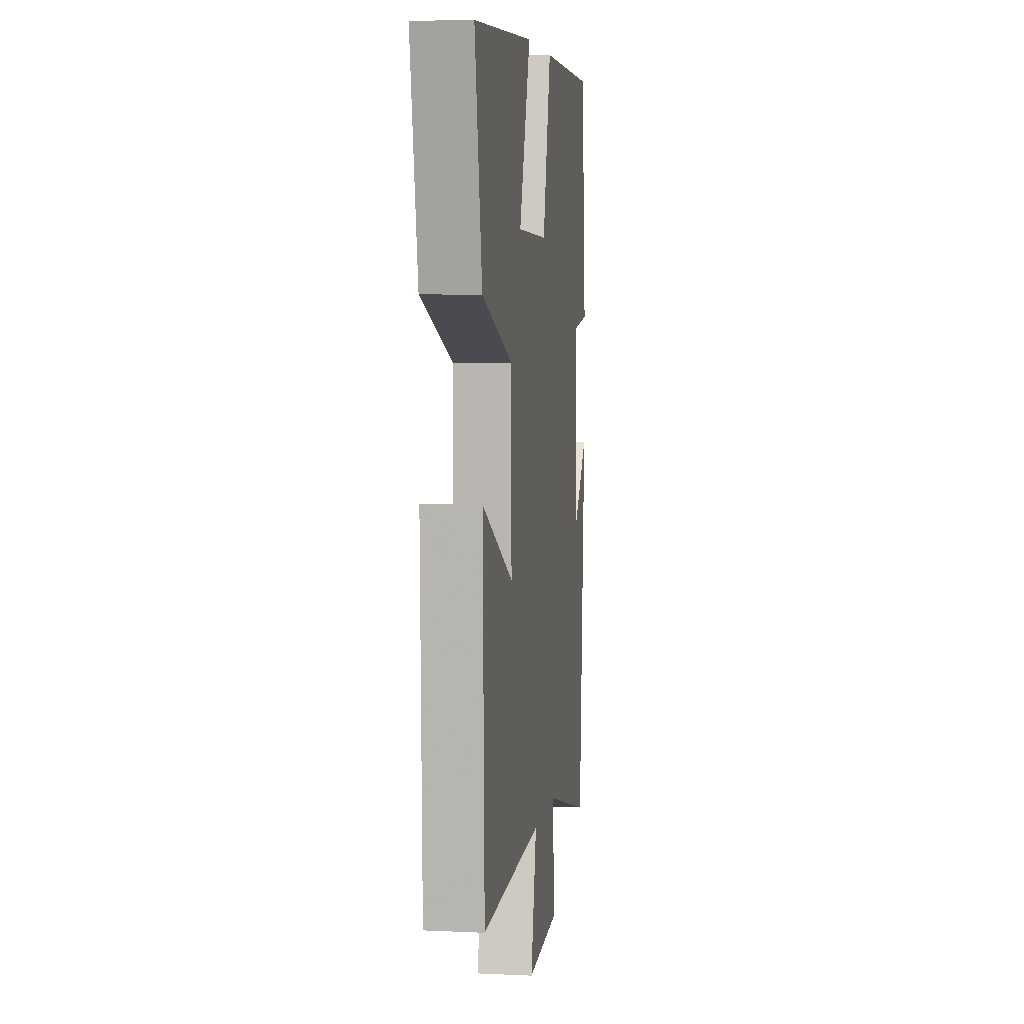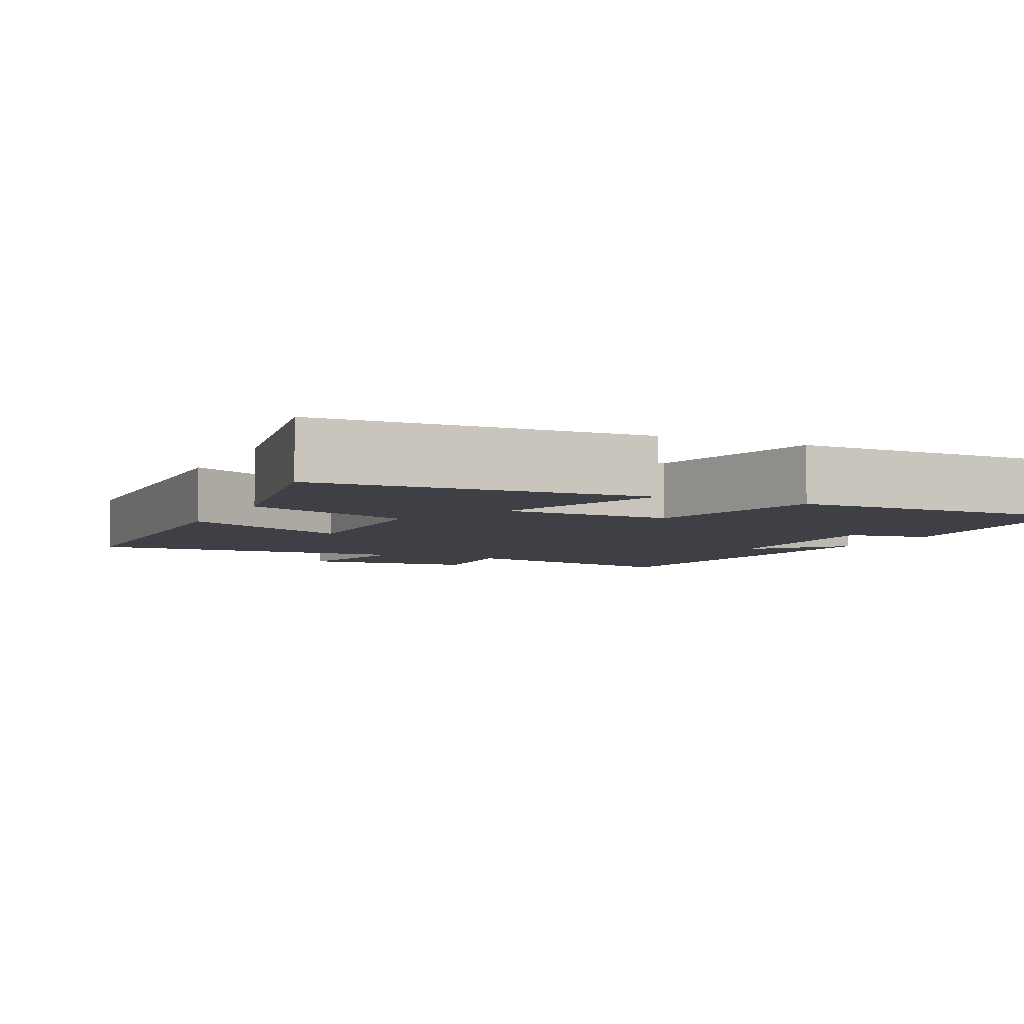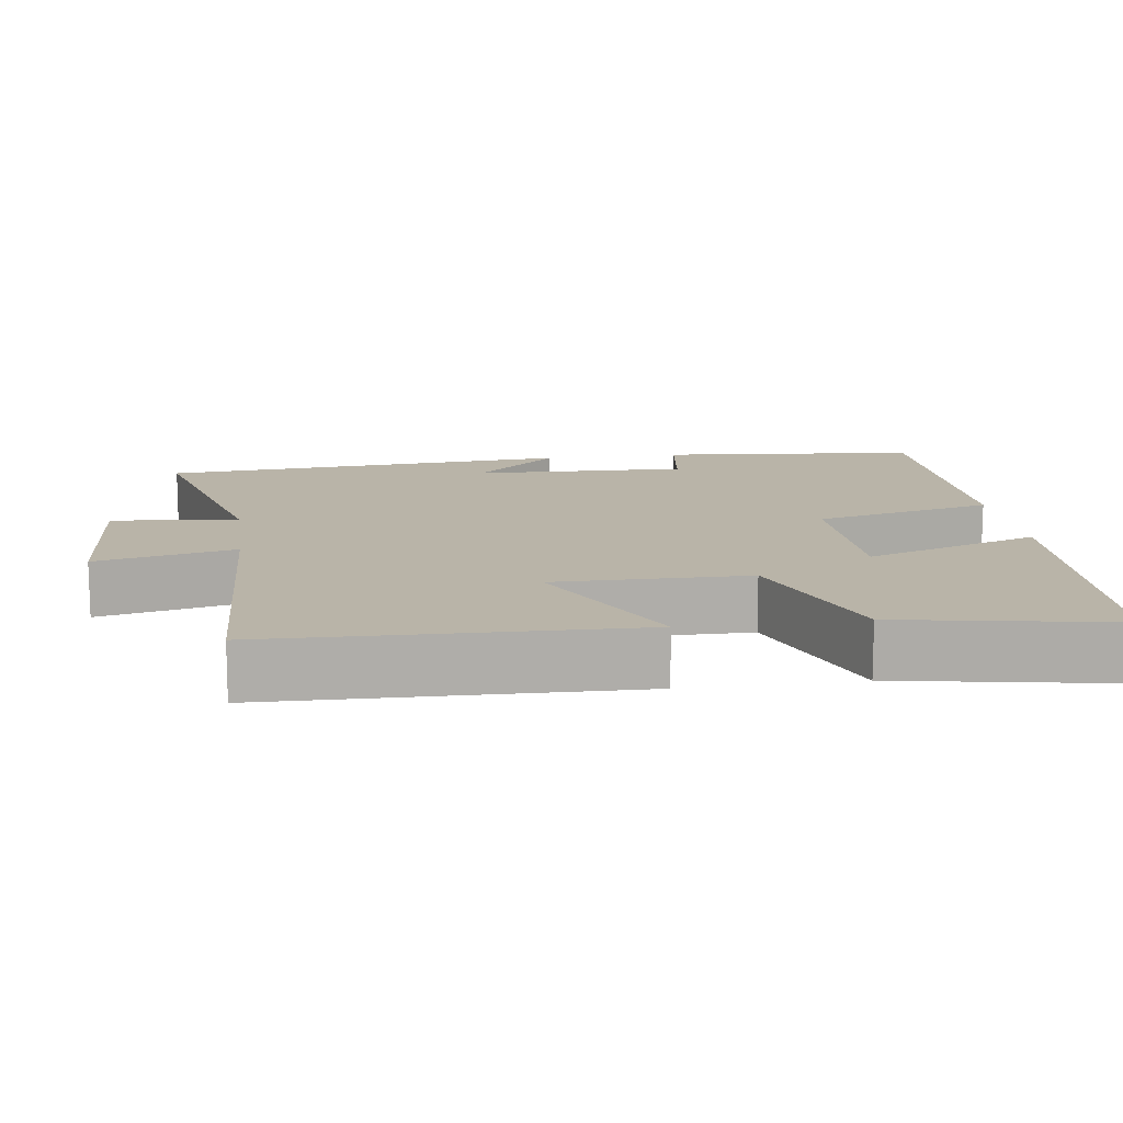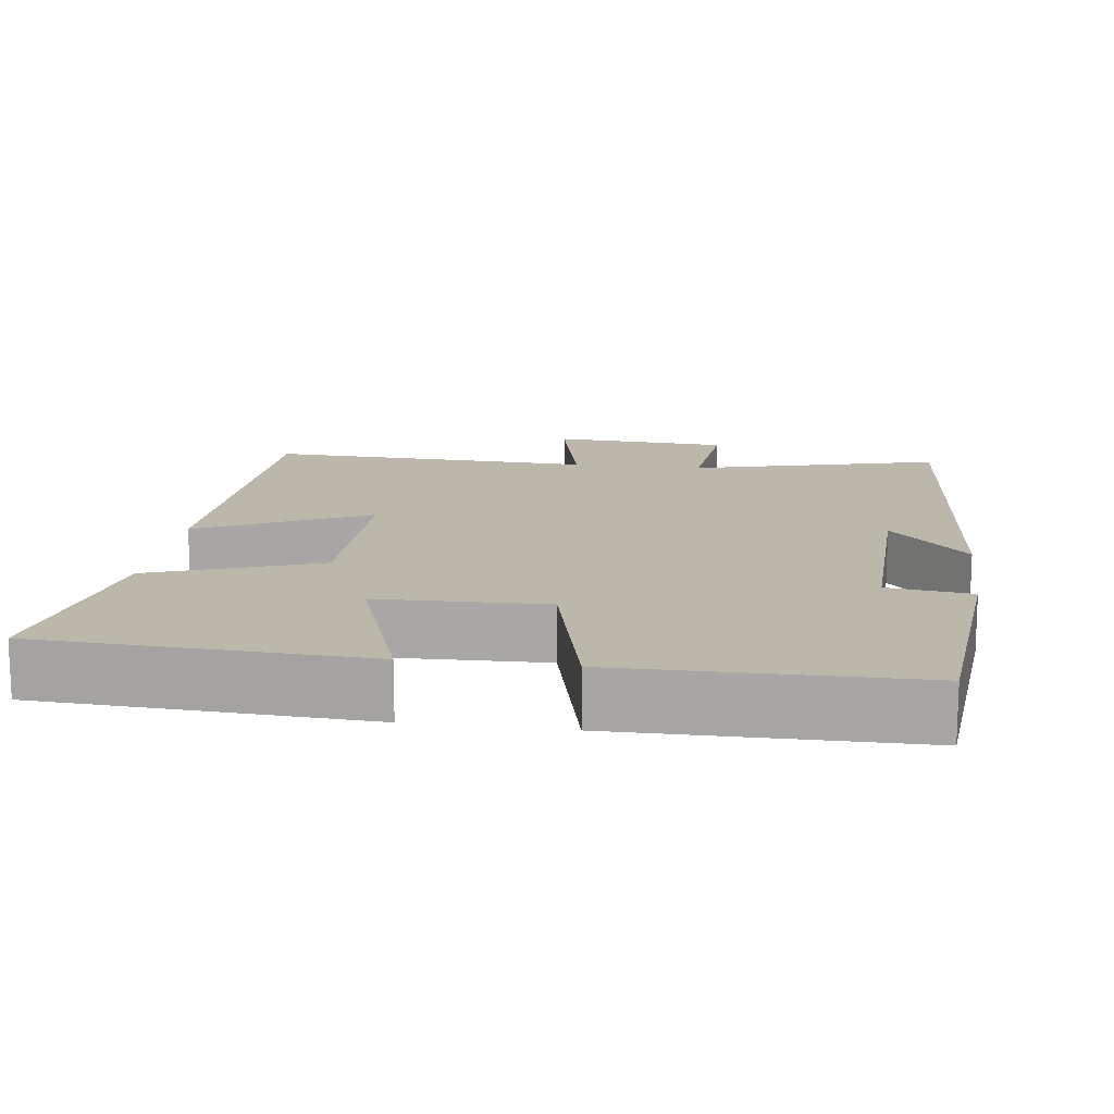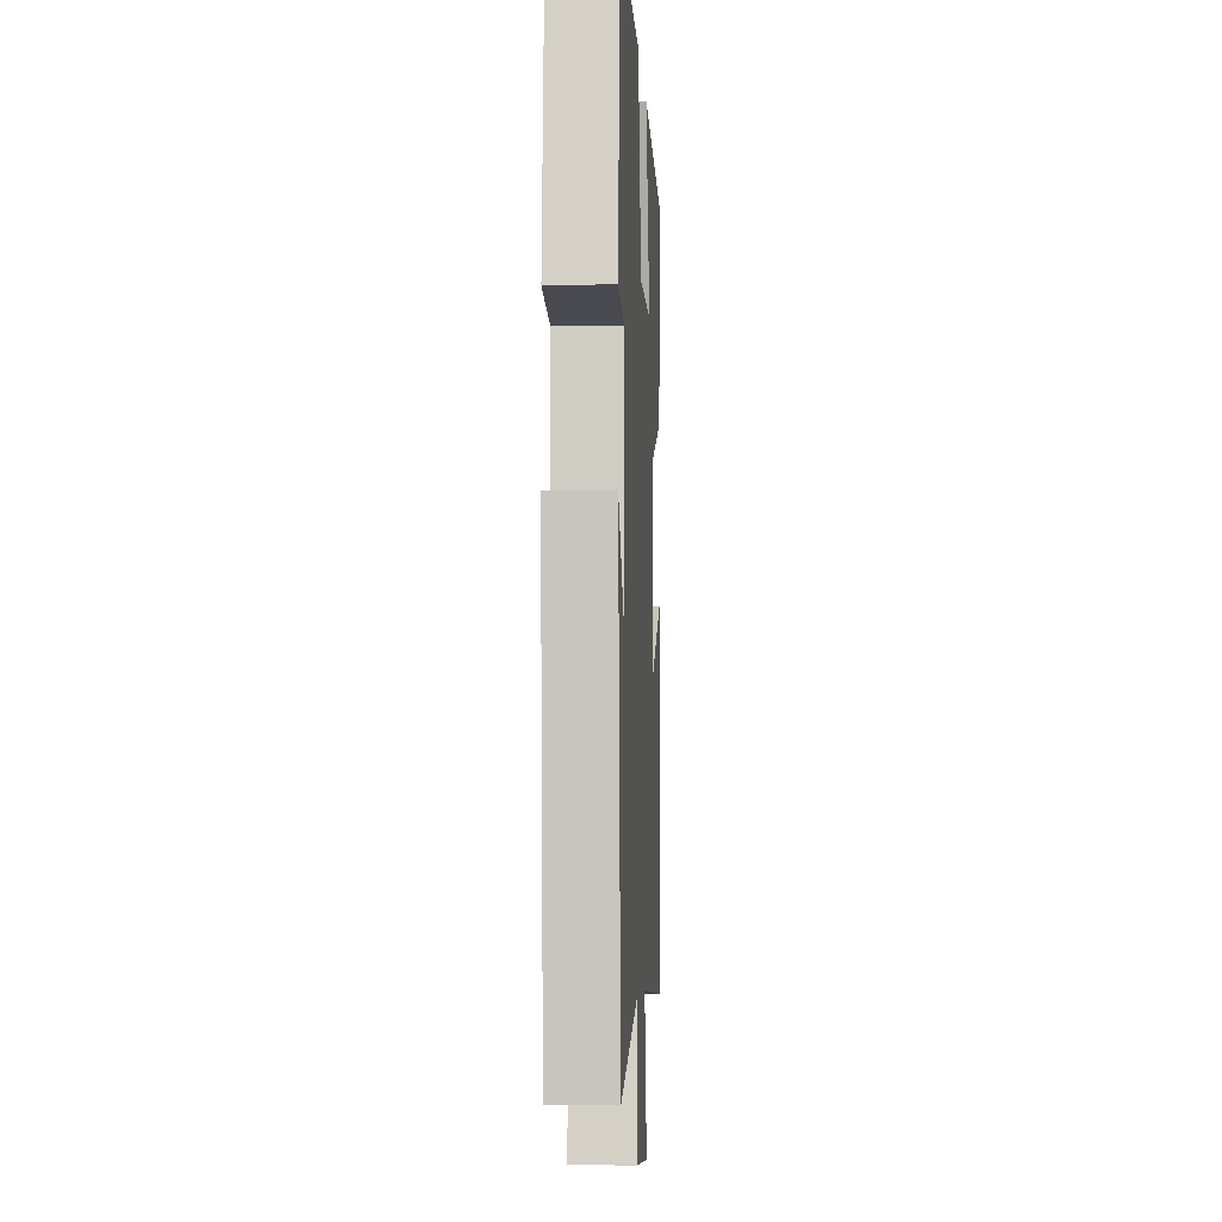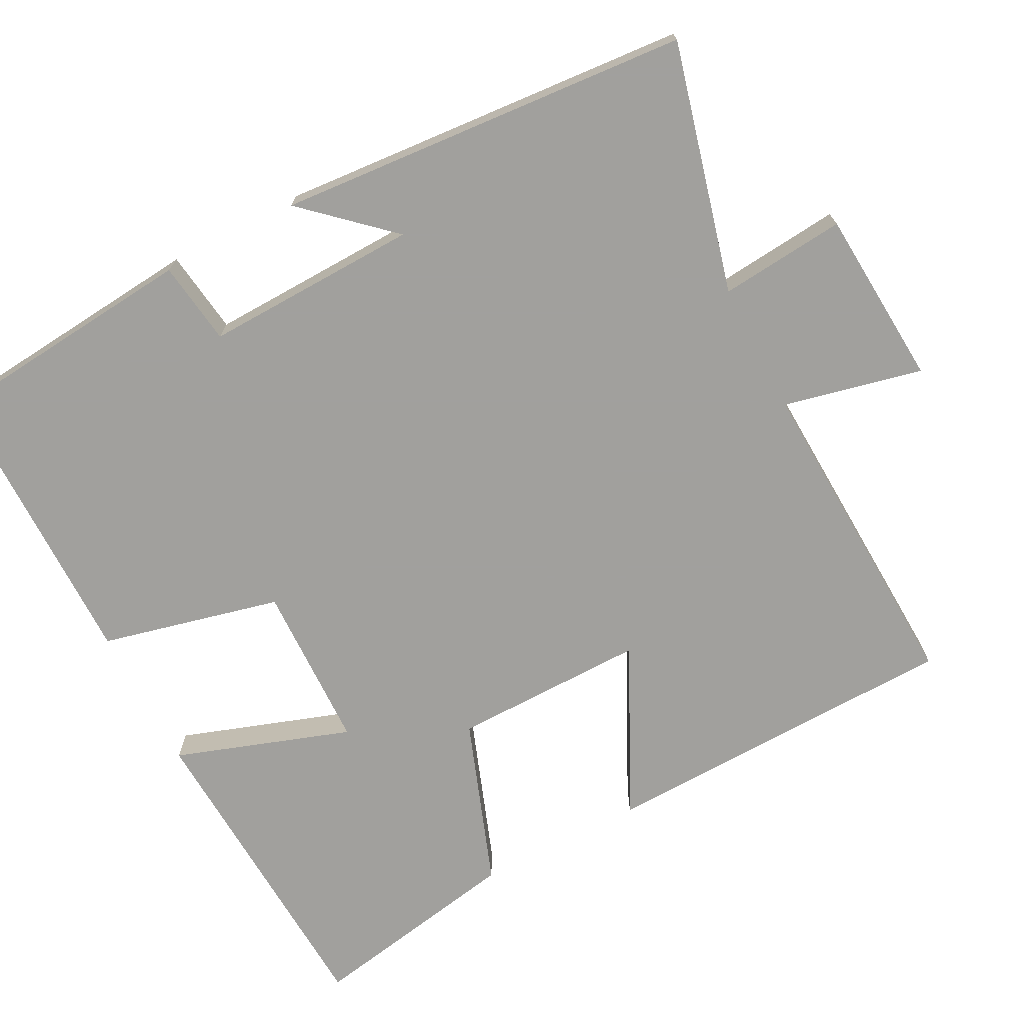
<metadata>
{"format":"obj","ext":"obj","renderer":"f3d","projection":"perspective","resolution":1024,"background":"white","views":[{"elev":5.5,"azim":-81.9,"up":"+Z"},{"elev":-5.2,"azim":-25.3,"up":"+Y"},{"elev":13.2,"azim":-98.0,"up":"+Y"},{"elev":14.3,"azim":7.6,"up":"+Y"},{"elev":-5.8,"azim":93.1,"up":"+Z"},{"elev":-71.7,"azim":117.6,"up":"+Y"}]}
</metadata>
<code>
v -0.488 0.07 -0.519
v -0.5 0.07 -0.038
v -0.276 0.07 -0.149
v -0.278 0.07 0.109
v -0.5 0.07 0.19
v -0.552 0.07 0.477
v -0.121 0.07 0.5
v -0.201 0.07 0.267
v 0.021 0.07 0.261
v 0.079 0.07 0.5
v 0.468 0.07 0.498
v 0.5 0.07 0.152
v 0.389 0.07 0.137
v 0.397 0.07 -0.149
v 0.5 0.07 -0.036
v 0.457 0.07 -0.586
v 0.126 0.07 -0.5
v 0.142 0.07 -0.668
v -0.094 0.07 -0.684
v -0.052 0.07 -0.5
v -0.488 0 -0.519
v -0.5 0 -0.038
v -0.276 0 -0.149
v -0.278 0 0.109
v -0.5 0 0.19
v -0.552 0 0.477
v -0.121 0 0.5
v -0.201 0 0.267
v 0.021 0 0.261
v 0.079 0 0.5
v 0.468 0 0.498
v 0.5 0 0.152
v 0.389 0 0.137
v 0.397 0 -0.149
v 0.5 0 -0.036
v 0.457 0 -0.586
v 0.126 0 -0.5
v 0.142 0 -0.668
v -0.094 0 -0.684
v -0.052 0 -0.5
f 17 18 19 20
f 14 15 16 17
f 13 14 17 20
f 10 11 12 13
f 9 10 13 20
f 8 9 20
f 5 6 7 8
f 4 5 8
f 3 4 8 20
f 1 2 3 20
f 40 39 38 37
f 37 36 35 34
f 40 37 34 33
f 33 32 31 30
f 40 33 30 29
f 40 29 28
f 28 27 26 25
f 28 25 24
f 40 28 24 23
f 40 23 22 21
f 1 21 22 2
f 2 22 23 3
f 3 23 24 4
f 4 24 25 5
f 5 25 26 6
f 6 26 27 7
f 7 27 28 8
f 8 28 29 9
f 9 29 30 10
f 10 30 31 11
f 11 31 32 12
f 12 32 33 13
f 13 33 34 14
f 14 34 35 15
f 15 35 36 16
f 16 36 37 17
f 17 37 38 18
f 18 38 39 19
f 19 39 40 20
f 20 40 21 1

</code>
